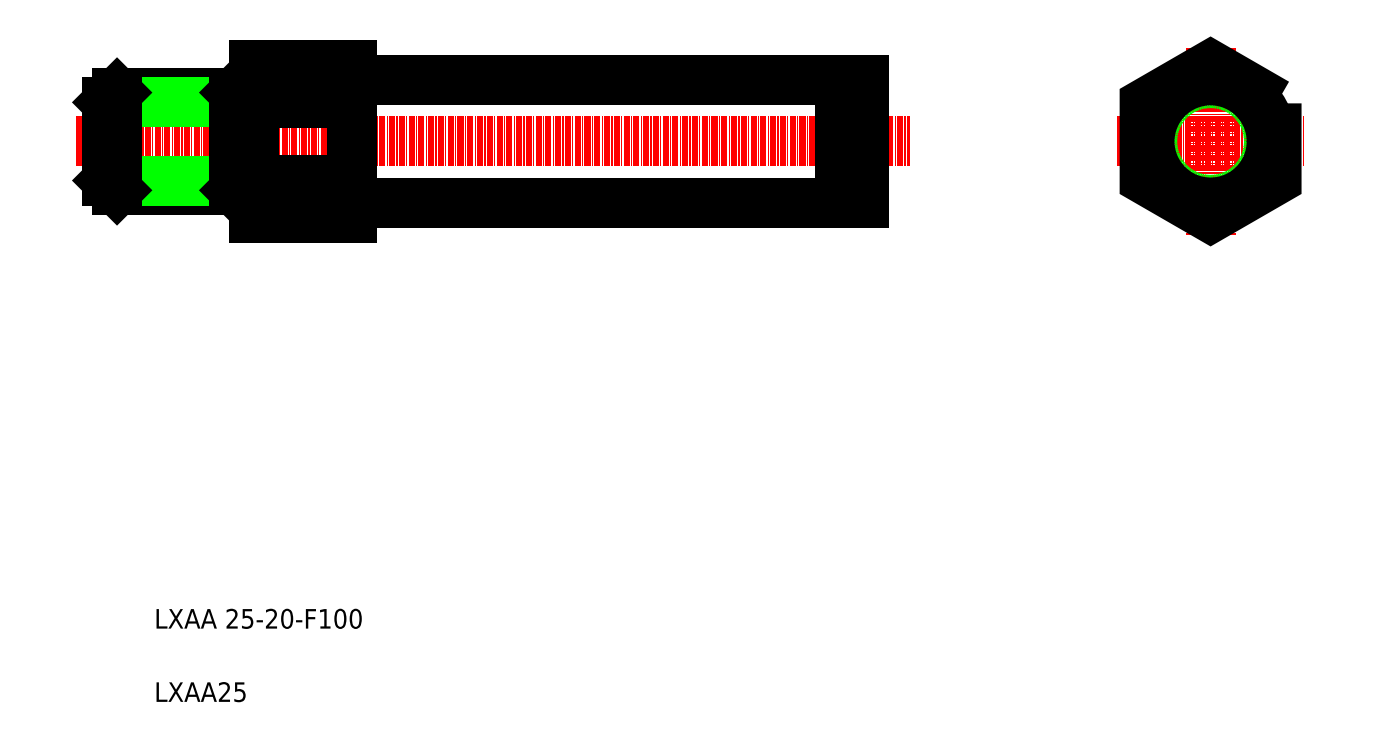
<metadata>
{"format":"dxf","ext":"dxf","renderer":"ezdxf+matplotlib","layout":"modelspace","background":"white","min_lineweight":24,"dpi":150}
</metadata>
<code>
0
SECTION
2
ENTITIES
0
LINE
8
0
10
53.61
20
218.9
30
0
11
153.4
21
218.9
31
0
0
LINE
8
0
10
153.4
20
193.9
30
0
11
53.61
21
193.9
31
0
0
LINE
8
CENTER
10
-2.905
20
206.4
30
0
11
167.7
21
206.4
31
0
0
TEXT
8
0
10
13.02
20
106.6
30
0
40
4
1
LXAA 25-20-F100
0
TEXT
8
0
10
13.02
20
91.64
30
0
40
4
1
LXAA25
0
LINE
8
0
10
5.414
20
216.4
30
0
11
29.41
21
216.4
31
0
0
LINE
8
0
10
5.414
20
196.4
30
0
11
29.41
21
196.4
31
0
0
LINE
8
0
10
3.414
20
214.4
30
0
11
31.41
21
214.4
31
0
0
LINE
8
0
10
3.414
20
198.4
30
0
11
31.41
21
198.4
31
0
0
LINE
8
0
10
3.414
20
214.4
30
0
11
3.414
21
198.4
31
0
0
LINE
8
0
10
5.414
20
216.4
30
0
11
5.414
21
196.4
31
0
0
LINE
8
0
10
5.414
20
196.4
30
0
11
3.414
21
198.4
31
0
0
LINE
8
0
10
3.414
20
214.4
30
0
11
5.414
21
216.4
31
0
0
LINE
8
0
10
53.41
20
222
30
0
11
53.41
21
190.8
31
0
0
LINE
8
0
10
33.41
20
222
30
0
11
33.41
21
190.8
31
0
0
LINE
8
0
10
31.41
20
198.4
30
0
11
33.41
21
198.4
31
0
0
LINE
8
0
10
31.41
20
214.4
30
0
11
33.41
21
214.4
31
0
0
LINE
8
0
10
31.41
20
198.4
30
0
11
31.41
21
214.4
31
0
0
LINE
8
0
10
29.41
20
196.4
30
0
11
29.41
21
216.4
31
0
0
LINE
8
0
10
31.41
20
198.4
30
0
11
29.41
21
196.4
31
0
0
LINE
8
0
10
29.41
20
216.4
30
0
11
31.41
21
214.4
31
0
0
ARC
8
0
10
53.61
20
193.7
30
0
40
0.2
50
90
51
180
0
ARC
8
0
10
53.61
20
219.1
30
0
40
0.2
50
180
51
270
0
LINE
8
CENTER
10
210.1
20
206.4
30
0
11
248.5
21
206.4
31
0
0
LINE
8
0
10
153.4
20
218.9
30
0
11
153.4
21
193.9
31
0
0
LINE
8
0
10
154.8
20
218.9
30
0
11
154.8
21
193.9
31
0
0
LINE
8
0
10
158.4
20
218.9
30
0
11
158.4
21
193.9
31
0
0
LINE
8
0
10
154.8
20
193.9
30
0
11
158.4
21
193.9
31
0
0
LINE
8
0
10
153.4
20
194.4
30
0
11
154.8
21
194.4
31
0
0
LINE
8
0
10
58.56
20
218.9
30
0
11
58.56
21
218.9
31
0
0
LINE
8
0
10
63.51
20
218.9
30
0
11
63.51
21
218.9
31
0
0
LINE
8
0
10
154.8
20
218.9
30
0
11
158.4
21
218.9
31
0
0
LINE
8
0
10
153.4
20
218.3
30
0
11
154.8
21
218.3
31
0
0
LINE
8
CENTER
10
229.3
20
225.5
30
0
11
229.3
21
187.2
31
0
0
CIRCLE
8
0
10
229.3
20
206.4
30
0
40
11.95
0
CIRCLE
8
0
10
229.3
20
206.4
30
0
40
12.5
0
POLYLINE
8
0
66
     1
10
0
20
0
30
0
70
     1
0
VERTEX
8
0
10
242.8
20
214.2
30
0
0
VERTEX
8
0
10
229.3
20
221.9
30
0
0
VERTEX
8
0
10
215.8
20
214.2
30
0
0
VERTEX
8
0
10
215.8
20
198.6
30
0
0
VERTEX
8
0
10
229.3
20
190.8
30
0
0
VERTEX
8
0
10
242.8
20
198.6
30
0
0
SEQEND
8
0
0
LINE
8
0
10
53.41
20
221.9
30
0
11
33.41
21
221.9
31
0
0
LINE
8
0
10
53.41
20
190.8
30
0
11
33.41
21
190.8
31
0
0
LINE
8
0
10
53.41
20
214.2
30
0
11
33.41
21
214.2
31
0
0
LINE
8
0
10
53.41
20
198.6
30
0
11
33.41
21
198.6
31
0
0
ENDSEC
0
EOF

</code>
